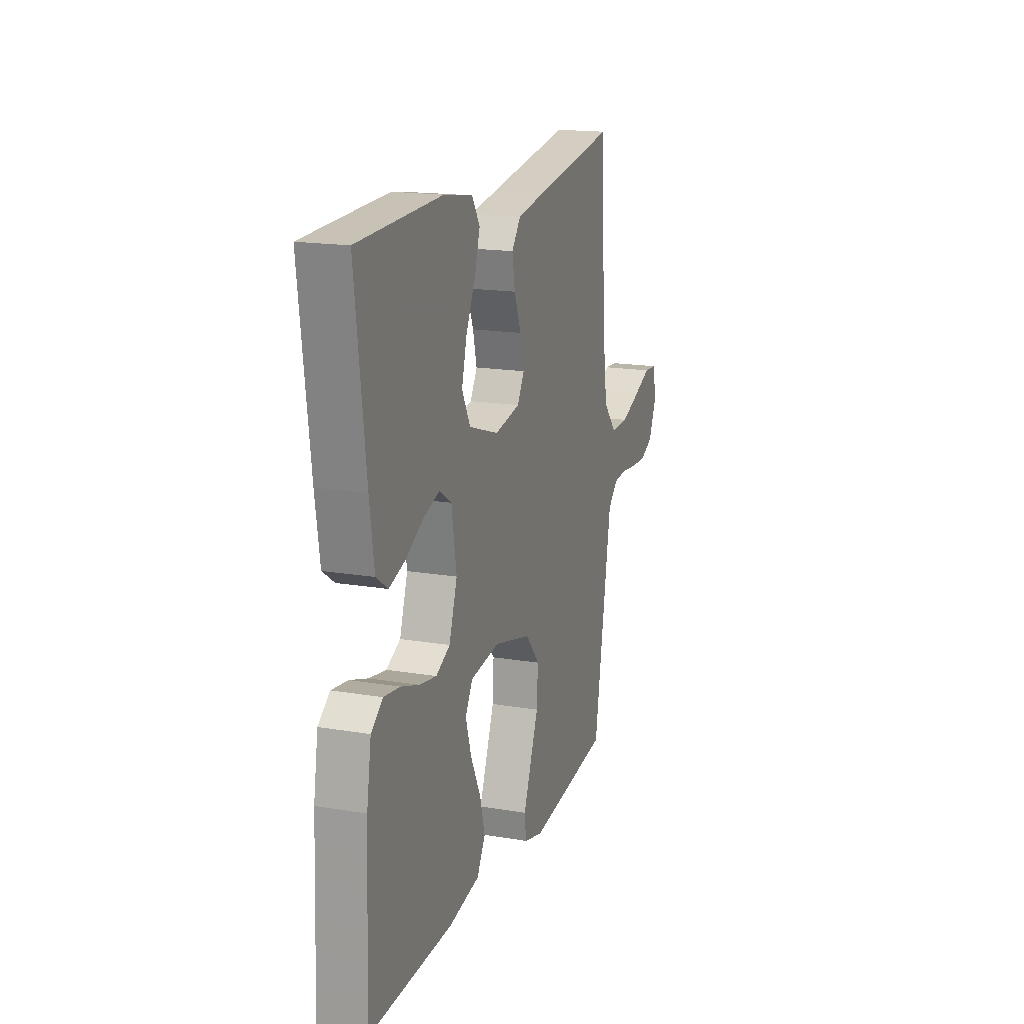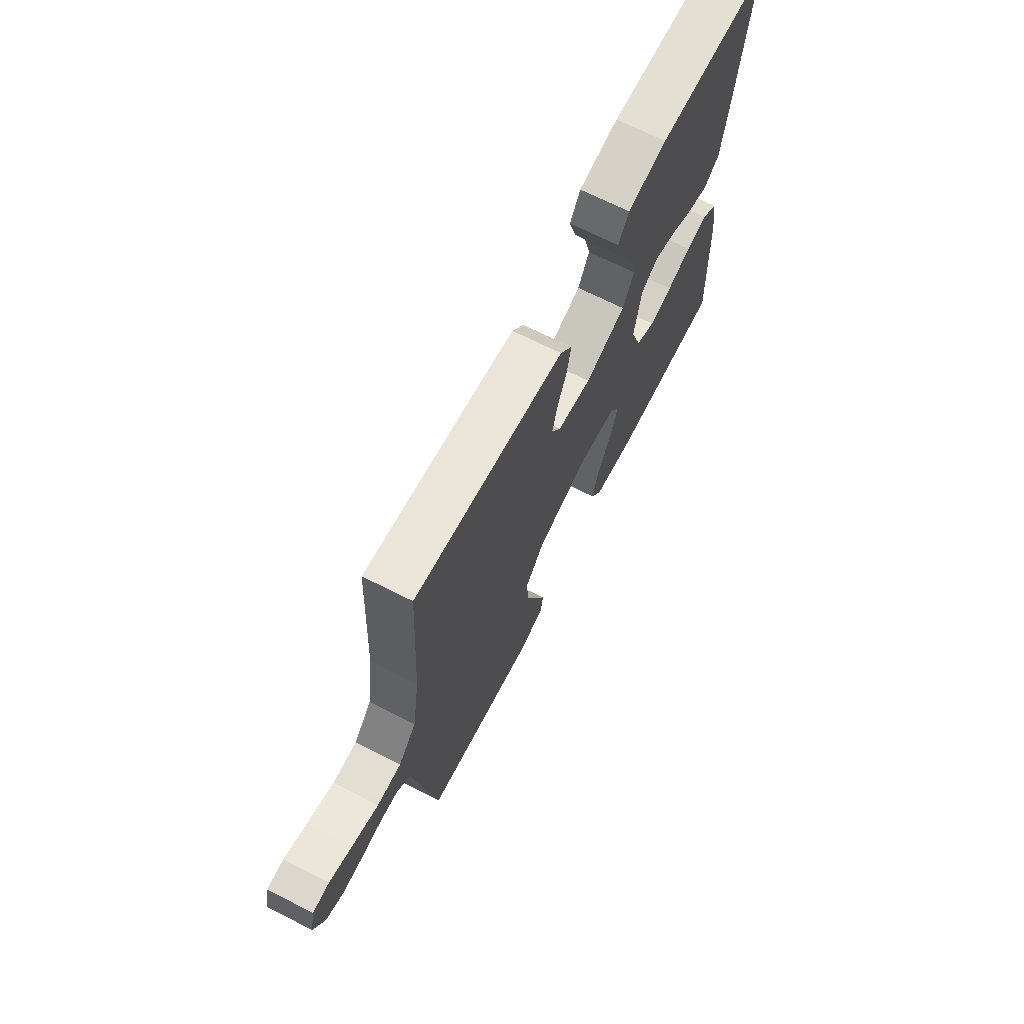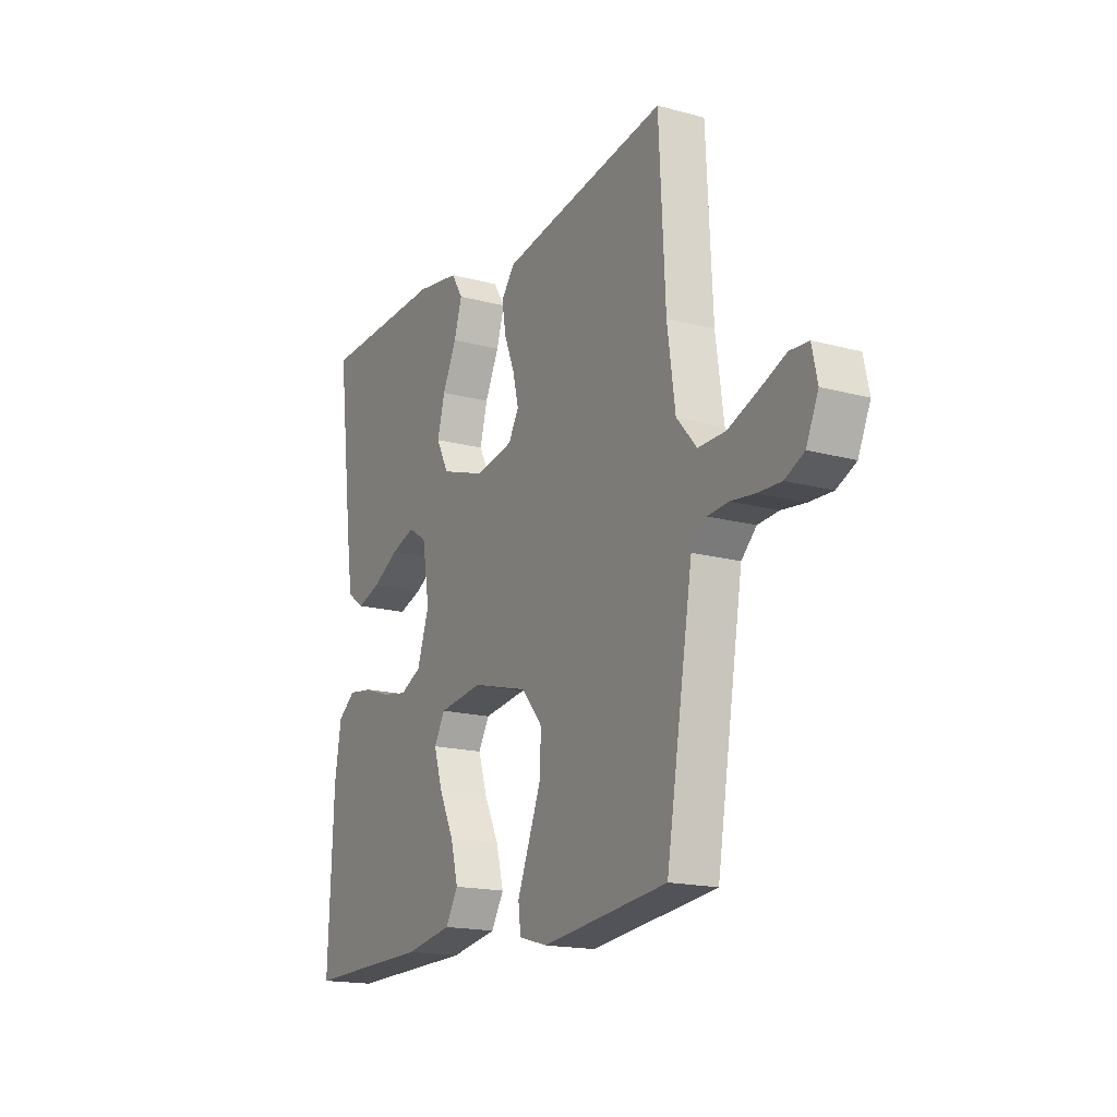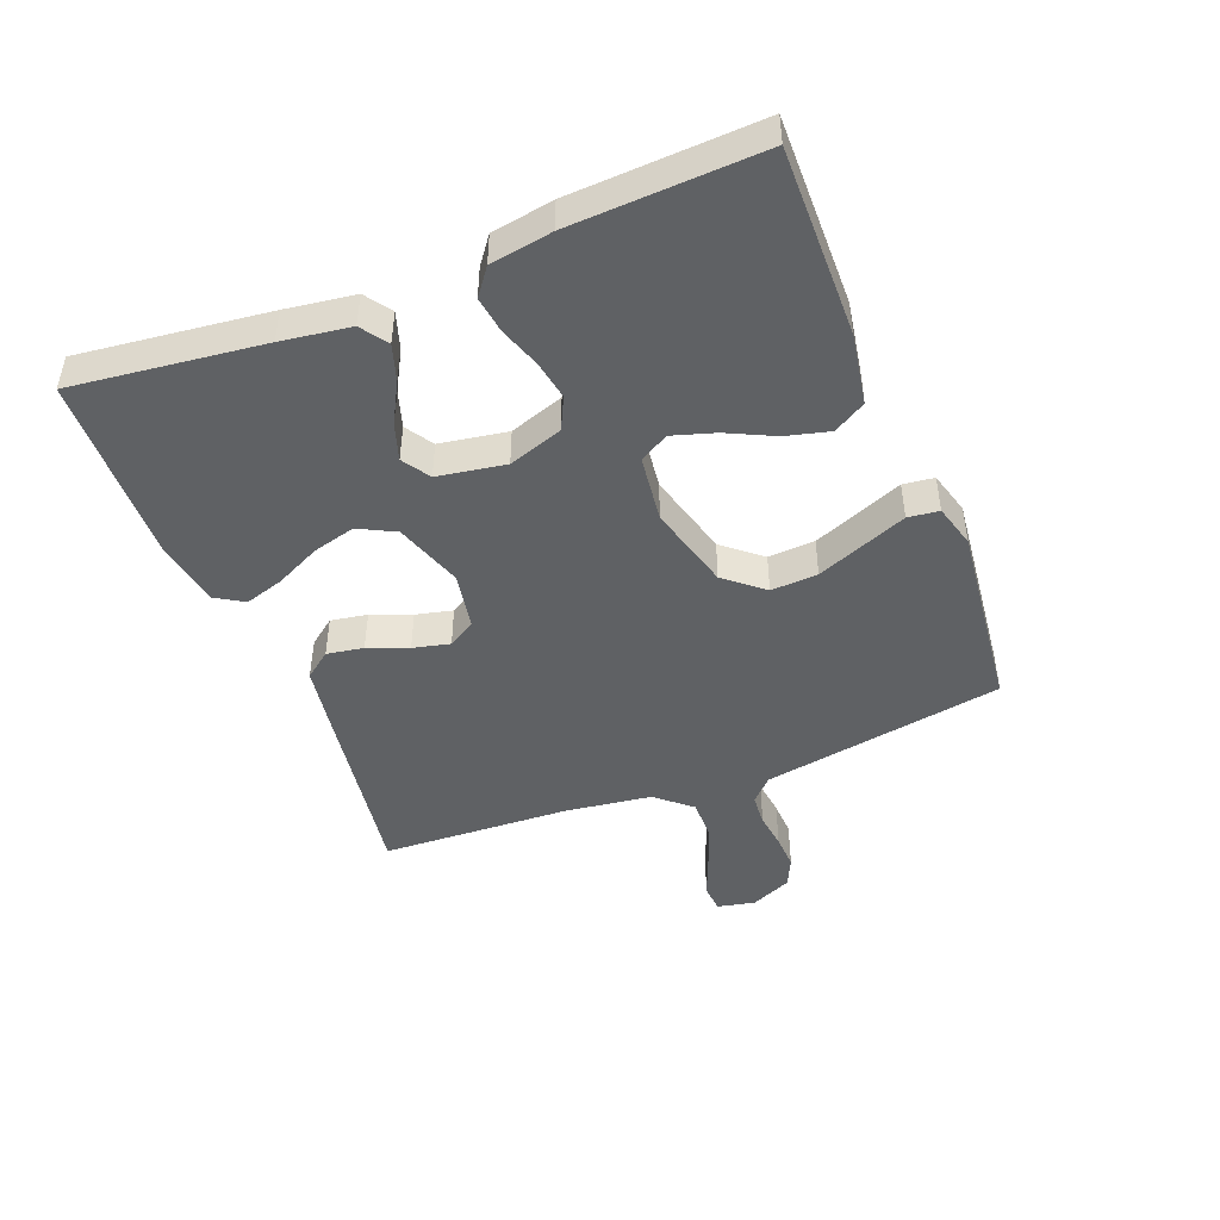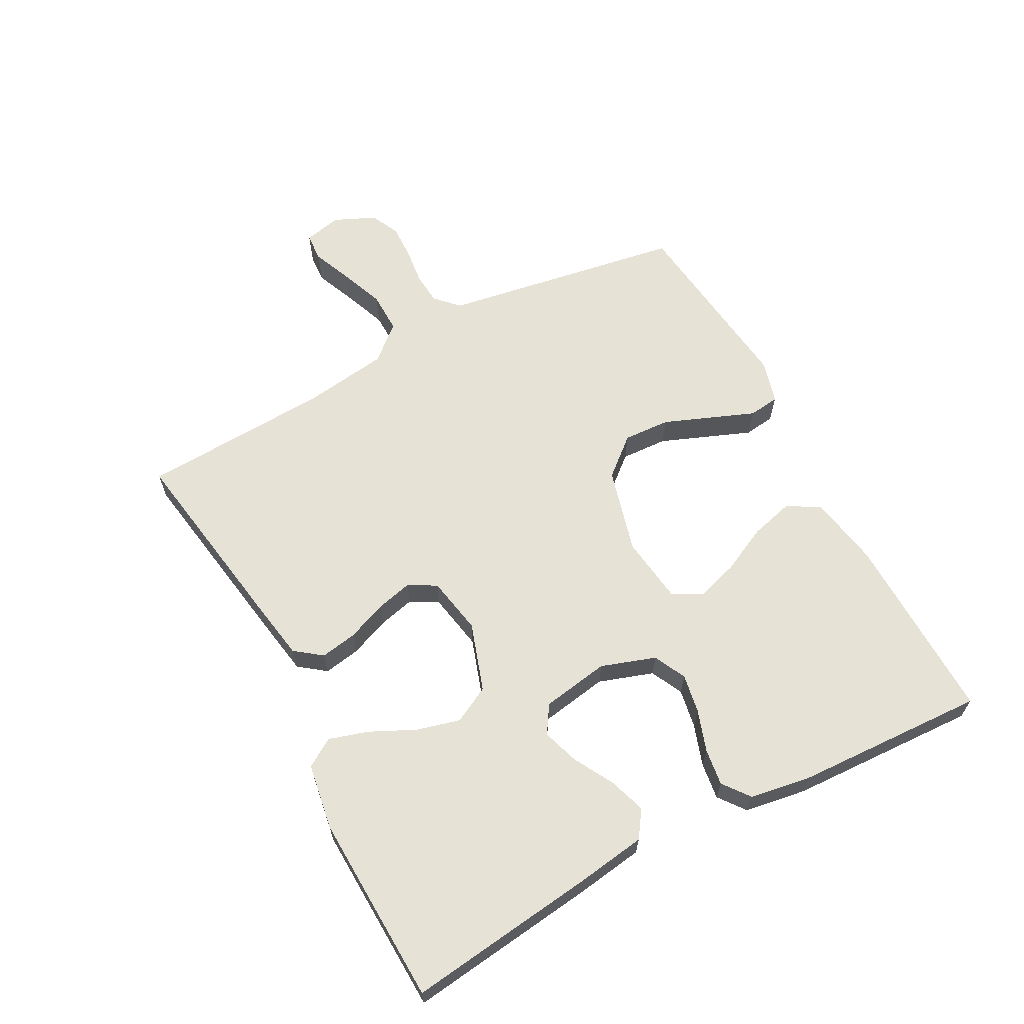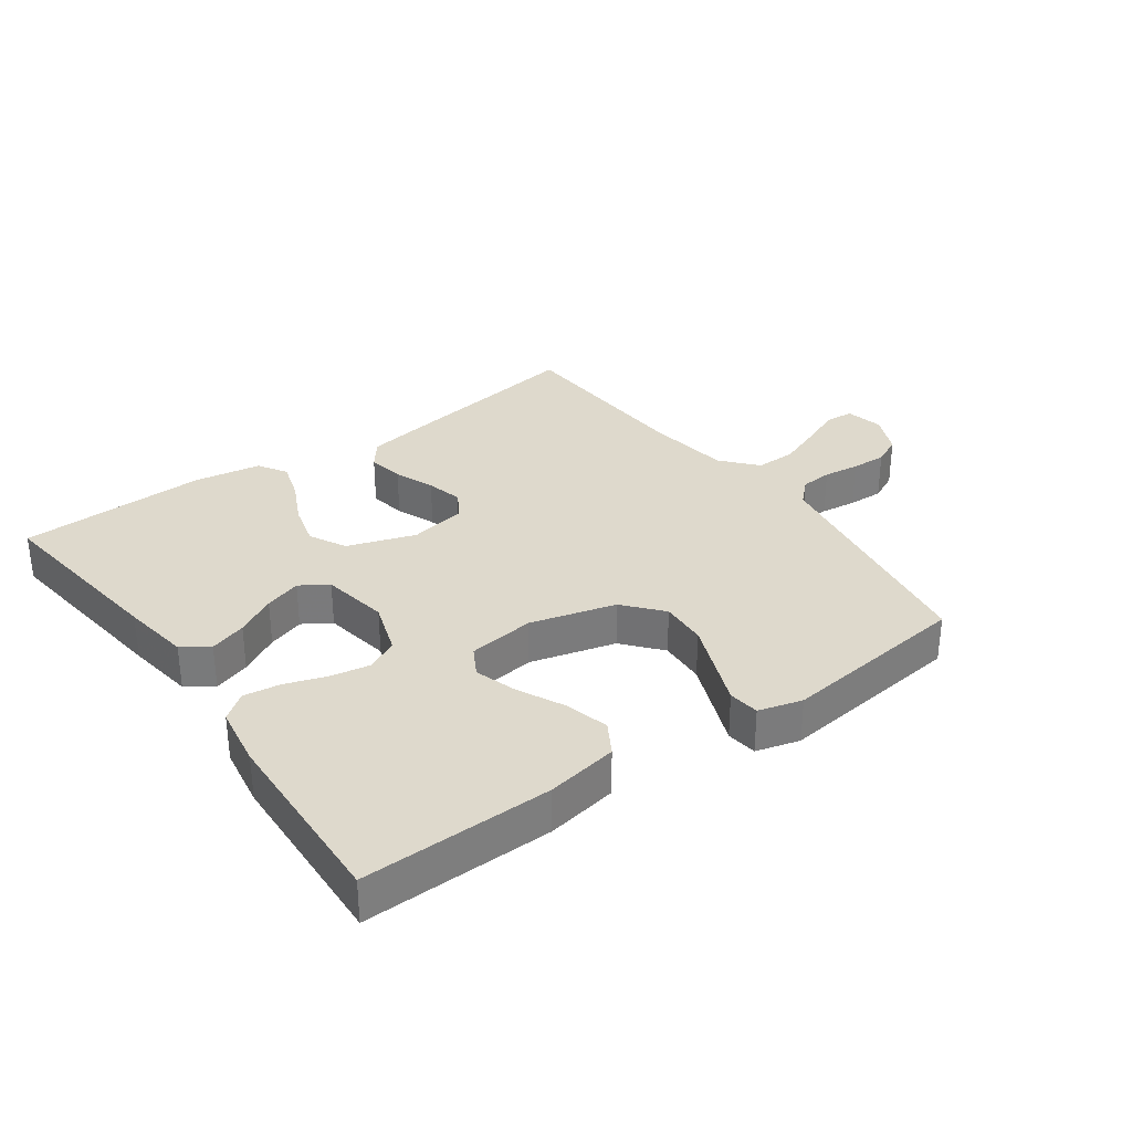
<metadata>
{"format":"obj","ext":"obj","renderer":"f3d","projection":"perspective","resolution":1024,"background":"white","views":[{"elev":17.2,"azim":108.6,"up":"+Z"},{"elev":69.0,"azim":-63.1,"up":"+Z"},{"elev":-17.1,"azim":-118.4,"up":"+Z"},{"elev":-46.3,"azim":111.7,"up":"+Y"},{"elev":63.7,"azim":61.9,"up":"+Y"},{"elev":32.1,"azim":144.3,"up":"+Y"}]}
</metadata>
<code>
v 0.5 0.07 0.5
v 0.463 0.07 0.2
v 0.447 0.07 0.091
v 0.405 0.07 0.062
v 0.347 0.07 0.081
v 0.284 0.07 0.116
v 0.226 0.07 0.135
v 0.182 0.07 0.107
v 0.164 0.07 0
v 0.193 0.07 -0.086
v 0.244 0.07 -0.111
v 0.306 0.07 -0.1
v 0.371 0.07 -0.078
v 0.429 0.07 -0.07
v 0.471 0.07 -0.102
v 0.487 0.07 -0.2
v 0.5 0.07 -0.5
v 0.2 0.07 -0.494
v 0.087 0.07 -0.474
v 0.057 0.07 -0.423
v 0.075 0.07 -0.354
v 0.111 0.07 -0.28
v 0.132 0.07 -0.213
v 0.106 0.07 -0.167
v 0 0.07 -0.153
v -0.135 0.07 -0.189
v -0.186 0.07 -0.249
v -0.182 0.07 -0.323
v -0.152 0.07 -0.399
v -0.125 0.07 -0.467
v -0.131 0.07 -0.516
v -0.2 0.07 -0.535
v -0.5 0.07 -0.5
v -0.55 0.07 -0.2
v -0.564 0.07 -0.117
v -0.6 0.07 -0.082
v -0.65 0.07 -0.078
v -0.707 0.07 -0.085
v -0.763 0.07 -0.087
v -0.809 0.07 -0.065
v -0.838 0.07 0
v -0.825 0.07 0.06
v -0.78 0.07 0.063
v -0.717 0.07 0.037
v -0.647 0.07 0.01
v -0.582 0.07 0.009
v -0.534 0.07 0.064
v -0.515 0.07 0.2
v -0.5 0.07 0.5
v -0.2 0.07 0.452
v -0.099 0.07 0.435
v -0.067 0.07 0.393
v -0.077 0.07 0.335
v -0.102 0.07 0.272
v -0.116 0.07 0.214
v -0.091 0.07 0.171
v 0 0.07 0.154
v 0.108 0.07 0.19
v 0.138 0.07 0.248
v 0.12 0.07 0.316
v 0.086 0.07 0.387
v 0.067 0.07 0.449
v 0.095 0.07 0.494
v 0.2 0.07 0.511
v 0.5 0 0.5
v 0.463 0 0.2
v 0.447 0 0.091
v 0.405 0 0.062
v 0.347 0 0.081
v 0.284 0 0.116
v 0.226 0 0.135
v 0.182 0 0.107
v 0.164 0 0
v 0.193 0 -0.086
v 0.244 0 -0.111
v 0.306 0 -0.1
v 0.371 0 -0.078
v 0.429 0 -0.07
v 0.471 0 -0.102
v 0.487 0 -0.2
v 0.5 0 -0.5
v 0.2 0 -0.494
v 0.087 0 -0.474
v 0.057 0 -0.423
v 0.075 0 -0.354
v 0.111 0 -0.28
v 0.132 0 -0.213
v 0.106 0 -0.167
v 0 0 -0.153
v -0.135 0 -0.189
v -0.186 0 -0.249
v -0.182 0 -0.323
v -0.152 0 -0.399
v -0.125 0 -0.467
v -0.131 0 -0.516
v -0.2 0 -0.535
v -0.5 0 -0.5
v -0.55 0 -0.2
v -0.564 0 -0.117
v -0.6 0 -0.082
v -0.65 0 -0.078
v -0.707 0 -0.085
v -0.763 0 -0.087
v -0.809 0 -0.065
v -0.838 0 0
v -0.825 0 0.06
v -0.78 0 0.063
v -0.717 0 0.037
v -0.647 0 0.01
v -0.582 0 0.009
v -0.534 0 0.064
v -0.515 0 0.2
v -0.5 0 0.5
v -0.2 0 0.452
v -0.099 0 0.435
v -0.067 0 0.393
v -0.077 0 0.335
v -0.102 0 0.272
v -0.116 0 0.214
v -0.091 0 0.171
v 0 0 0.154
v 0.108 0 0.19
v 0.138 0 0.248
v 0.12 0 0.316
v 0.086 0 0.387
v 0.067 0 0.449
v 0.095 0 0.494
v 0.2 0 0.511
f 60 61 62 63
f 59 60 63 64
f 51 52 53 54
f 51 54 55
f 48 49 50 51
f 47 48 51 55
f 46 47 55 56
f 41 42 43 44
f 41 44 45
f 40 41 45 46
f 37 38 39 40
f 36 37 40 46
f 31 32 33 34
f 29 30 31 34
f 28 29 34 35
f 27 28 35 36
f 19 20 21 22
f 19 22 23
f 18 19 23
f 17 18 23
f 16 17 23 24
f 12 13 14 15
f 11 12 15 16
f 3 4 5 6
f 3 6 7
f 2 3 7
f 59 64 1 2
f 58 59 2 7
f 57 58 7 8
f 56 57 8 9
f 46 56 9 10
f 26 27 36 46
f 25 26 46 10
f 11 16 24 25
f 10 11 25
f 127 126 125 124
f 128 127 124 123
f 118 117 116 115
f 119 118 115
f 115 114 113 112
f 119 115 112 111
f 120 119 111 110
f 108 107 106 105
f 109 108 105
f 110 109 105 104
f 104 103 102 101
f 110 104 101 100
f 98 97 96 95
f 98 95 94 93
f 99 98 93 92
f 100 99 92 91
f 86 85 84 83
f 87 86 83
f 87 83 82
f 87 82 81
f 88 87 81 80
f 79 78 77 76
f 80 79 76 75
f 70 69 68 67
f 71 70 67
f 71 67 66
f 66 65 128 123
f 71 66 123 122
f 72 71 122 121
f 73 72 121 120
f 74 73 120 110
f 110 100 91 90
f 74 110 90 89
f 89 88 80 75
f 89 75 74
f 1 65 66 2
f 2 66 67 3
f 3 67 68 4
f 4 68 69 5
f 5 69 70 6
f 6 70 71 7
f 7 71 72 8
f 8 72 73 9
f 9 73 74 10
f 10 74 75 11
f 11 75 76 12
f 12 76 77 13
f 13 77 78 14
f 14 78 79 15
f 15 79 80 16
f 16 80 81 17
f 17 81 82 18
f 18 82 83 19
f 19 83 84 20
f 20 84 85 21
f 21 85 86 22
f 22 86 87 23
f 23 87 88 24
f 24 88 89 25
f 25 89 90 26
f 26 90 91 27
f 27 91 92 28
f 28 92 93 29
f 29 93 94 30
f 30 94 95 31
f 31 95 96 32
f 32 96 97 33
f 33 97 98 34
f 34 98 99 35
f 35 99 100 36
f 36 100 101 37
f 37 101 102 38
f 38 102 103 39
f 39 103 104 40
f 40 104 105 41
f 41 105 106 42
f 42 106 107 43
f 43 107 108 44
f 44 108 109 45
f 45 109 110 46
f 46 110 111 47
f 47 111 112 48
f 48 112 113 49
f 49 113 114 50
f 50 114 115 51
f 51 115 116 52
f 52 116 117 53
f 53 117 118 54
f 54 118 119 55
f 55 119 120 56
f 56 120 121 57
f 57 121 122 58
f 58 122 123 59
f 59 123 124 60
f 60 124 125 61
f 61 125 126 62
f 62 126 127 63
f 63 127 128 64
f 64 128 65 1

</code>
